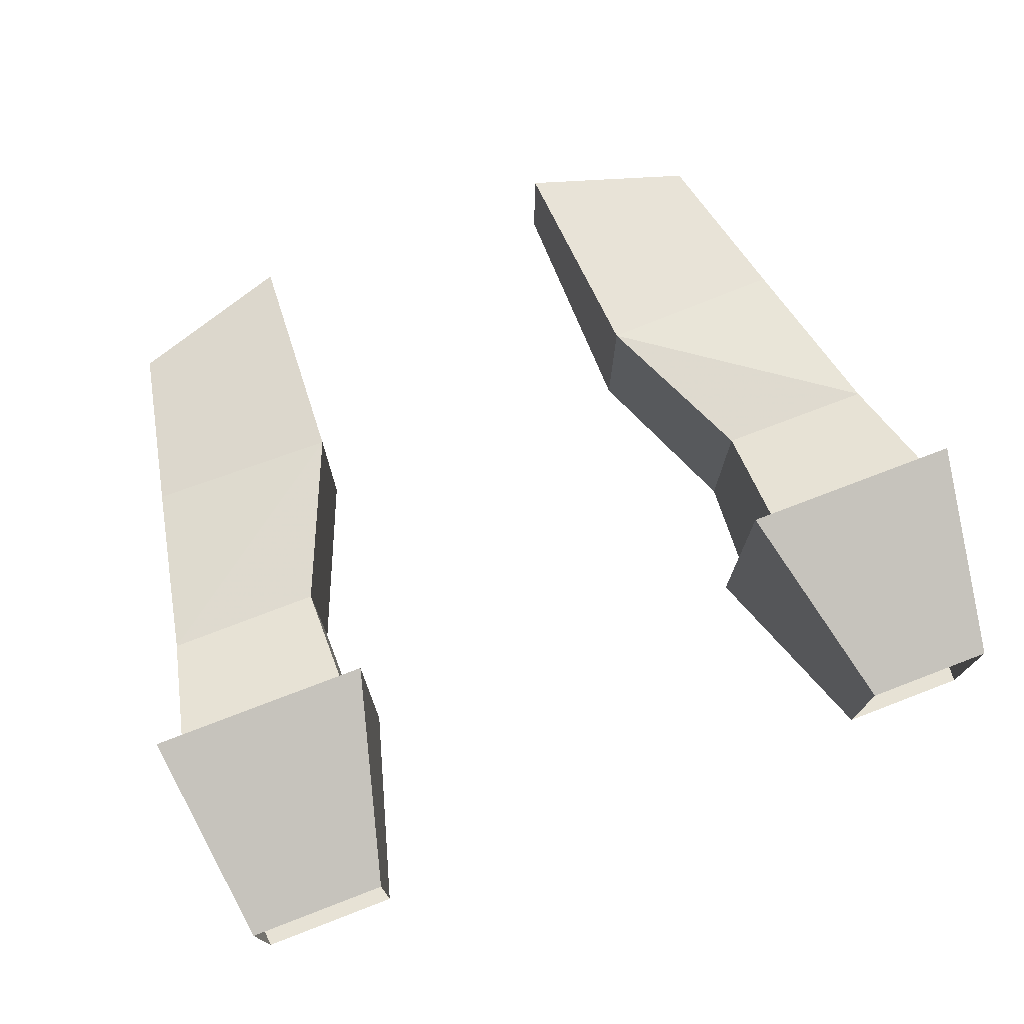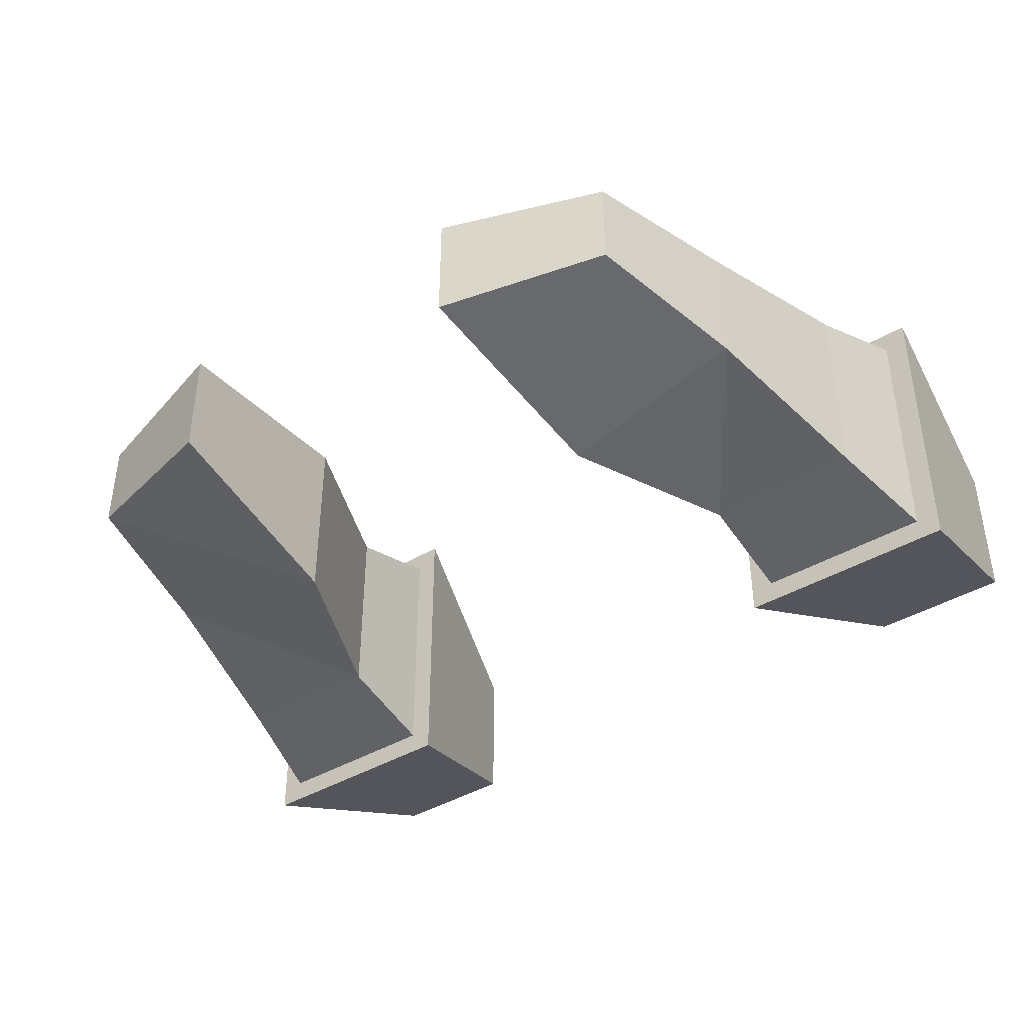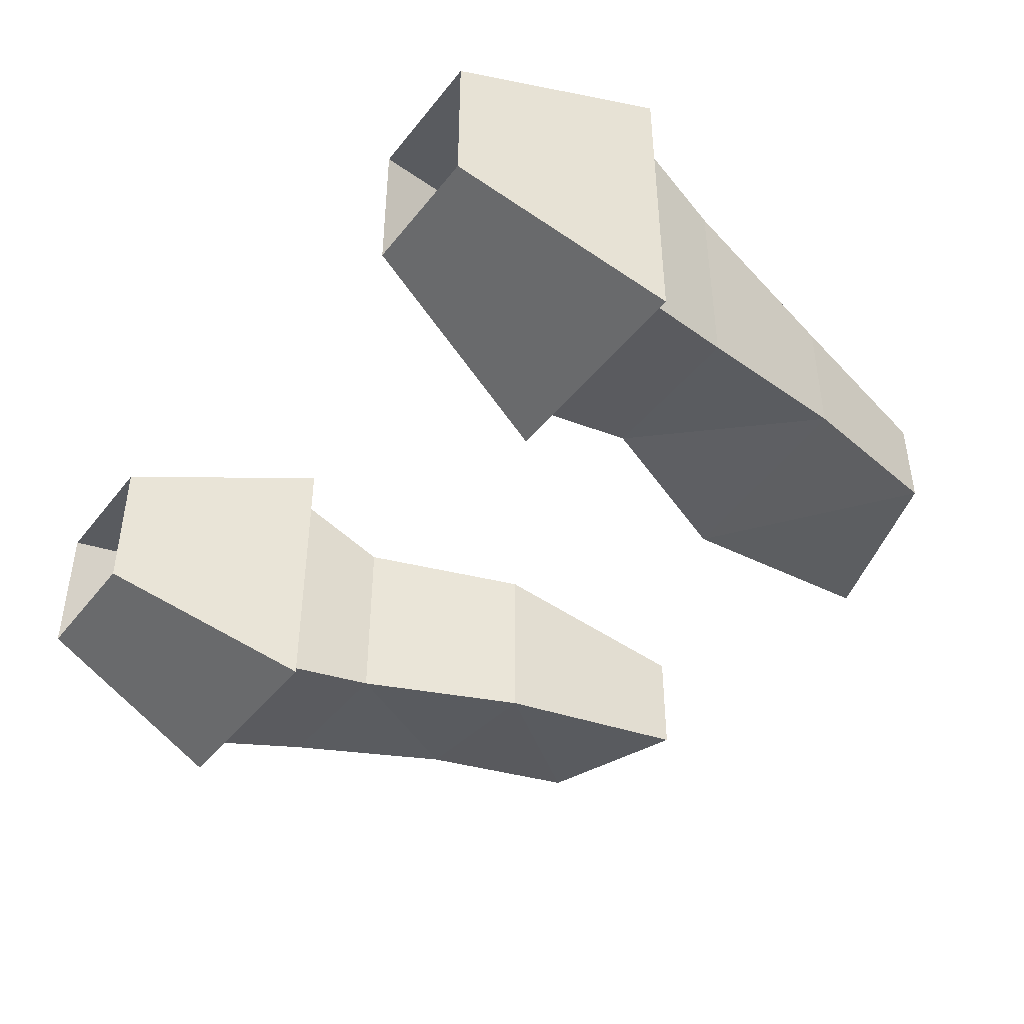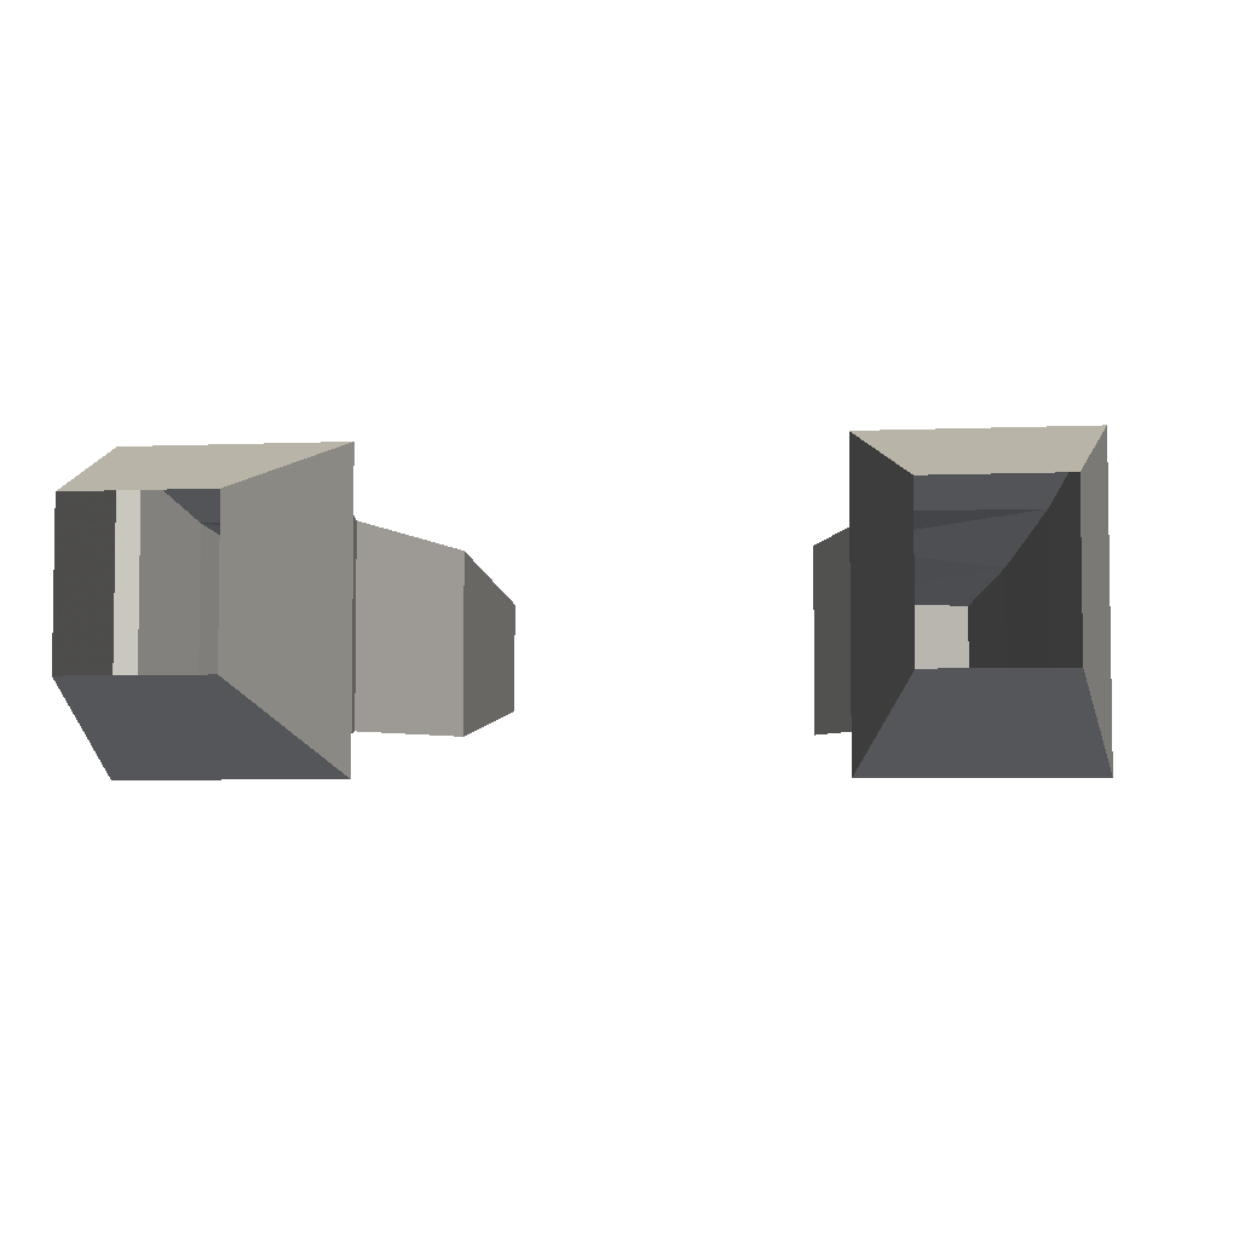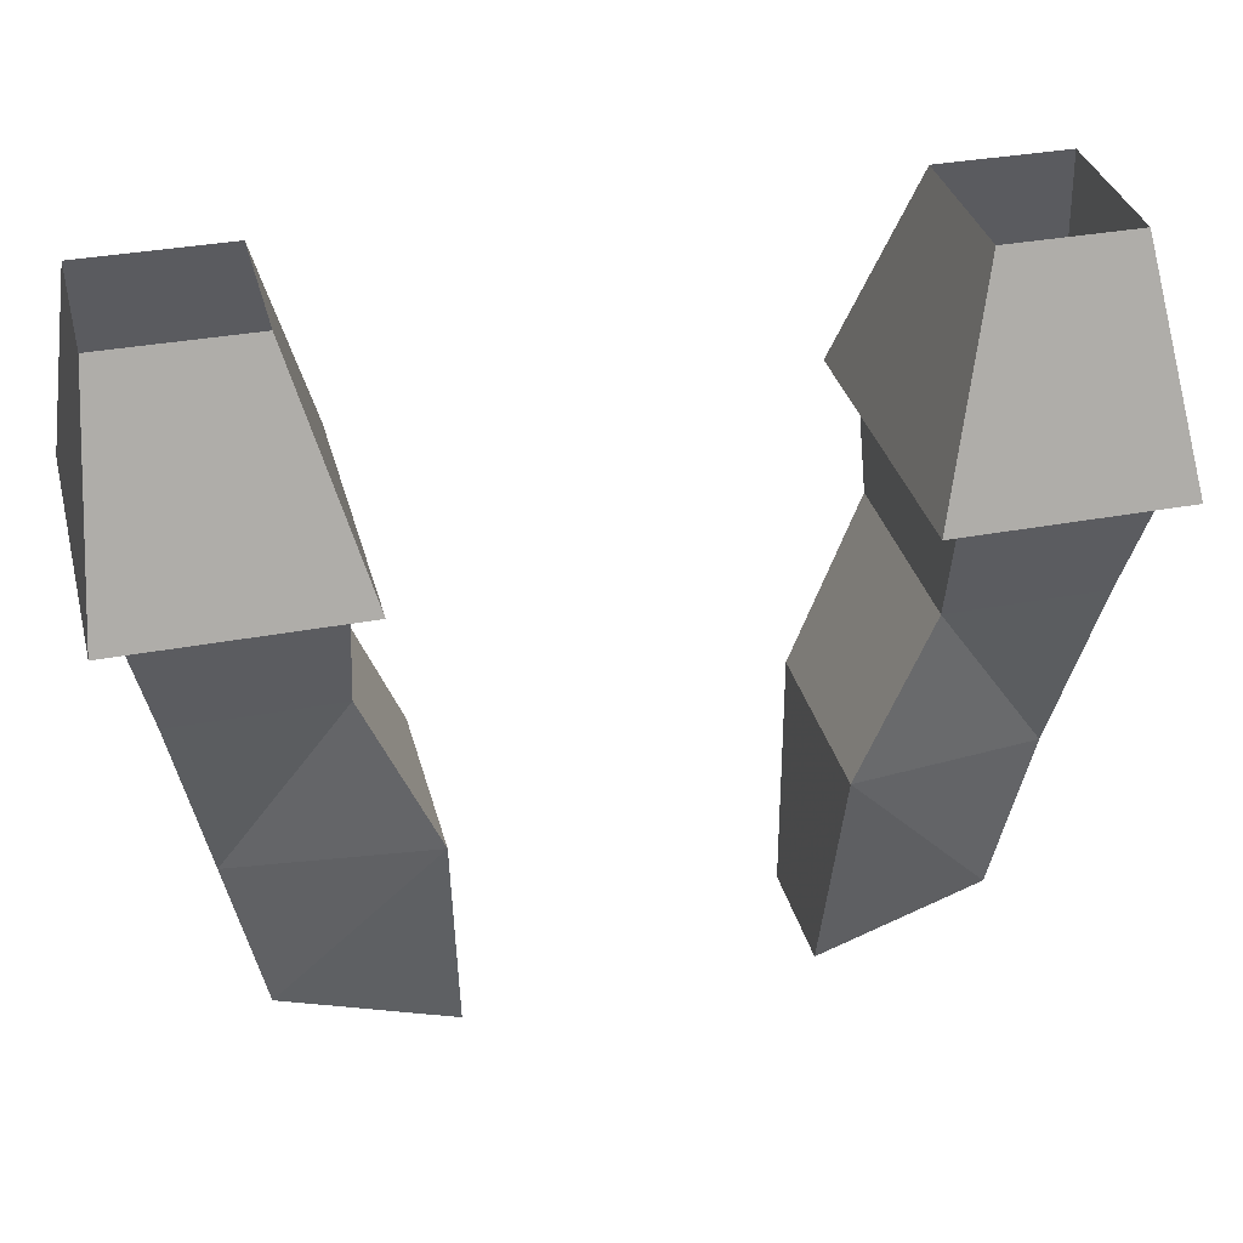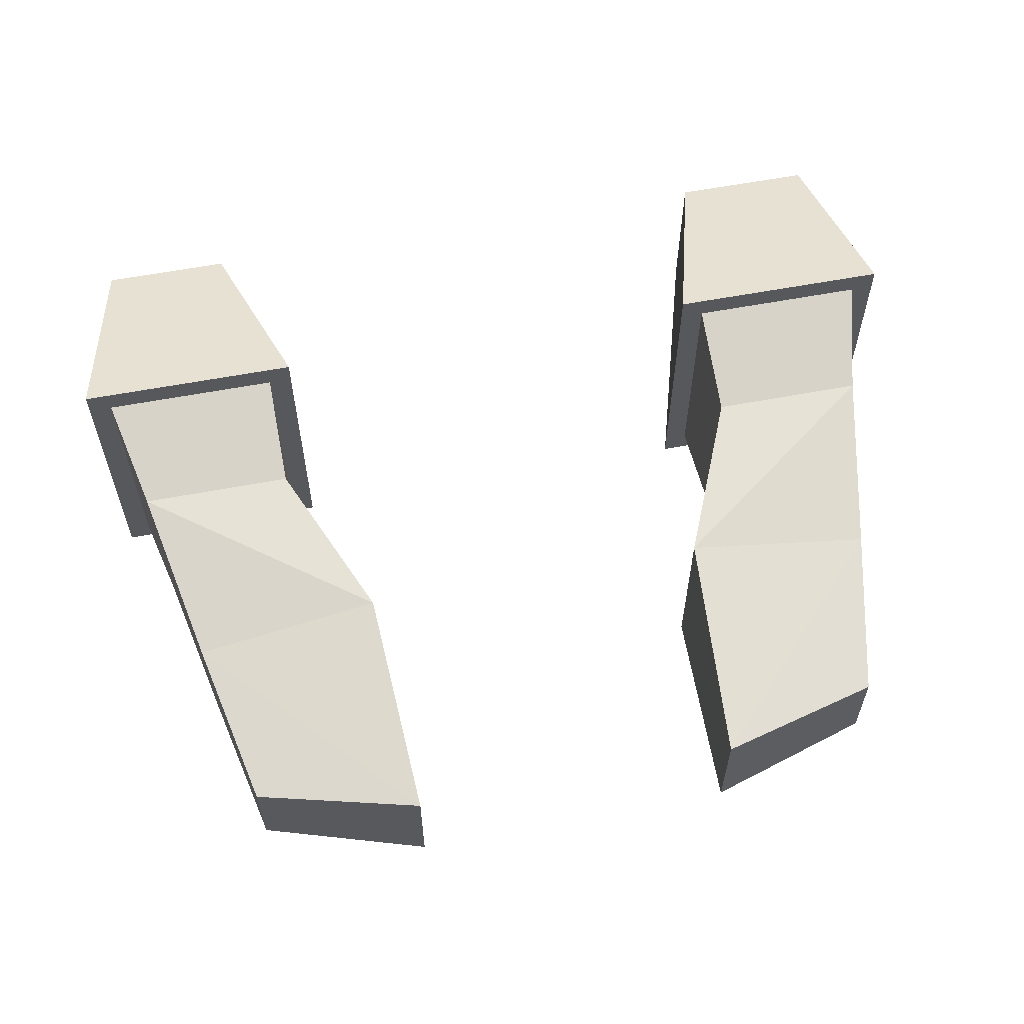
<metadata>
{"format":"obj","ext":"obj","renderer":"f3d","projection":"perspective","resolution":1024,"background":"white","views":[{"elev":74.3,"azim":159.0,"up":"+Z"},{"elev":-41.4,"azim":35.6,"up":"+Z"},{"elev":-43.4,"azim":-125.3,"up":"+Z"},{"elev":-4.7,"azim":-172.2,"up":"+Z"},{"elev":34.3,"azim":165.7,"up":"+Y"},{"elev":59.7,"azim":-11.0,"up":"+Z"}]}
</metadata>
<code>
v 0.1875 -0.8047 0.0625
v 0.1875 -0.8047 -0.03906
v 0.1484 -0.9453 -0.09375
v 0.1484 -0.9453 0.1094
v 0.2812 -0.8047 0.0625
v 0.2969 -0.9453 0.1094
v 0.2812 -0.8047 -0.03906
v 0.2969 -0.9453 -0.09375
v 0.2812 -0.9453 -0.07812
v 0.1641 -0.9453 -0.07812
v 0.1641 -0.9453 0.09375
v 0.2812 -0.9453 0.09375
v 0.2656 -1.016 0.07031
v 0.2656 -1.016 -0.0625
v 0.1641 -1.016 -0.0625
v 0.1641 -1.016 0.07031
v -0.1484 -0.9453 0.1094
v -0.1484 -0.9453 -0.09375
v -0.1875 -0.8047 -0.03906
v -0.1875 -0.8047 0.0625
v -0.2969 -0.9453 0.1094
v -0.2812 -0.9453 0.09375
v -0.1641 -0.9453 0.09375
v -0.1641 -0.9453 -0.07812
v -0.2969 -0.9453 -0.09375
v -0.2734 -0.8047 -0.03906
v -0.2734 -0.8047 0.0625
v -0.2812 -0.9453 -0.07812
v -0.2656 -1.016 0.07031
v -0.1641 -1.016 0.07031
v -0.1641 -1.016 -0.0625
v -0.1172 -1.125 0.0625
v -0.2422 -1.133 0.04688
v -0.1094 -1.273 0.03906
v -0.1172 -1.125 -0.0625
v -0.2422 -1.133 -0.03906
v -0.2656 -1.016 -0.0625
v -0.2188 -1.242 -0.03125
v -0.2188 -1.242 0.03125
v -0.1094 -1.273 -0.03906
v 0.1172 -1.125 0.0625
v 0.2422 -1.133 0.04688
v 0.2422 -1.133 -0.03906
v 0.1172 -1.125 -0.0625
v 0.2188 -1.242 0.03125
v 0.1094 -1.273 0.03906
v 0.1094 -1.273 -0.03906
v 0.2188 -1.242 -0.03125
f 1 2 3
f 1 3 4
f 1 4 5
f 5 4 6
f 5 6 7
f 7 6 8
f 7 8 2
f 2 8 3
f 17 18 19
f 17 19 20
f 17 20 21
f 18 25 26
f 18 26 19
f 21 20 27
f 21 27 25
f 25 27 26
f 3 8 9
f 3 9 10
f 3 10 4
f 4 10 11
f 4 11 6
f 6 11 12
f 6 12 8
f 8 12 9
f 17 21 22
f 17 22 23
f 17 23 18
f 18 23 24
f 18 24 25
f 21 25 28
f 21 28 22
f 24 28 25
f 9 12 13
f 9 13 14
f 9 14 15
f 9 15 10
f 10 15 11
f 11 15 16
f 11 16 13
f 11 13 12
f 22 28 29
f 22 29 23
f 23 29 30
f 23 30 31
f 23 31 24
f 24 31 28
f 32 30 29
f 32 29 33
f 32 33 34
f 32 34 35
f 32 35 31
f 32 31 30
f 31 35 36
f 31 36 37
f 31 37 28
f 28 37 29
f 29 37 36
f 29 36 33
f 33 36 38
f 33 38 39
f 33 39 34
f 34 39 40
f 34 40 35
f 35 40 38
f 35 38 36
f 40 39 38
f 13 16 41
f 13 41 42
f 13 42 43
f 13 43 14
f 14 43 15
f 15 43 44
f 15 44 41
f 15 41 16
f 45 46 47
f 45 47 48
f 45 48 42
f 45 42 46
f 46 42 41
f 46 41 44
f 46 44 47
f 47 44 48
f 48 44 43
f 48 43 42

</code>
